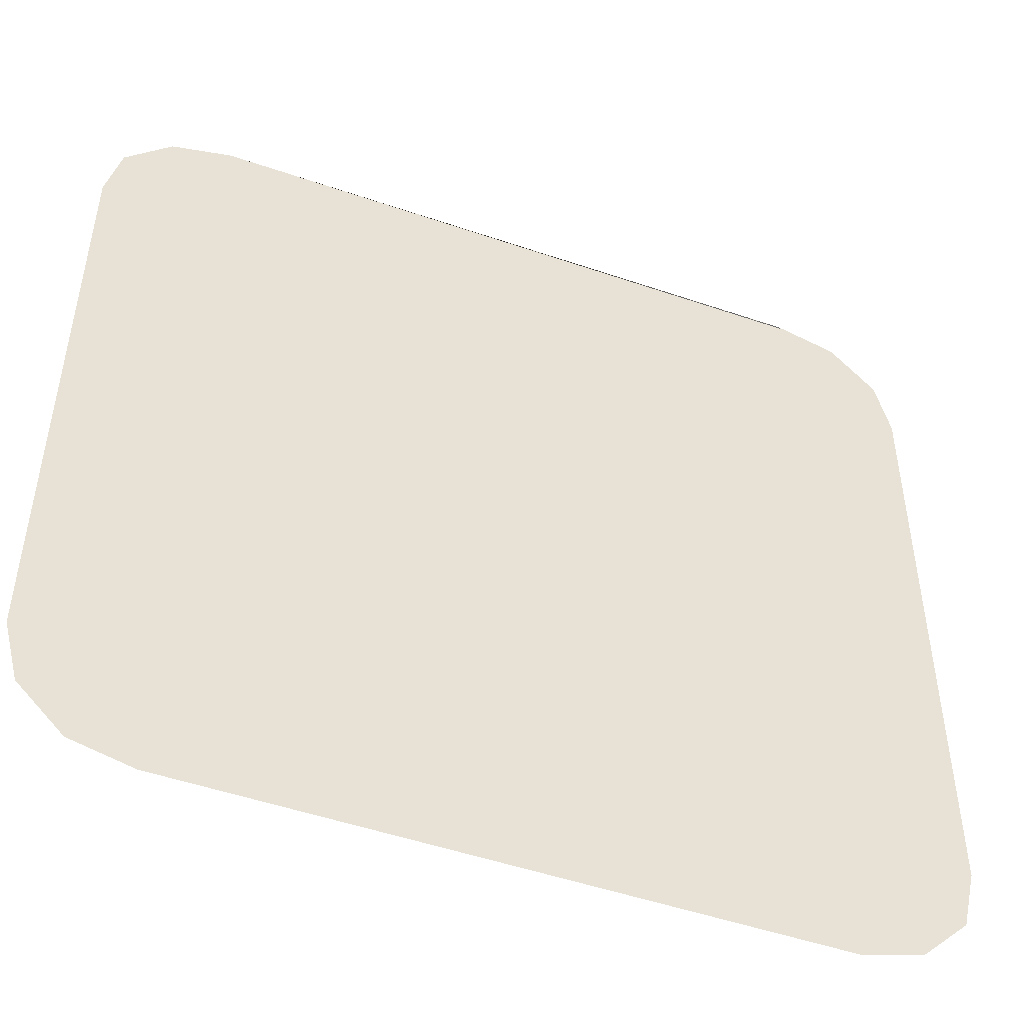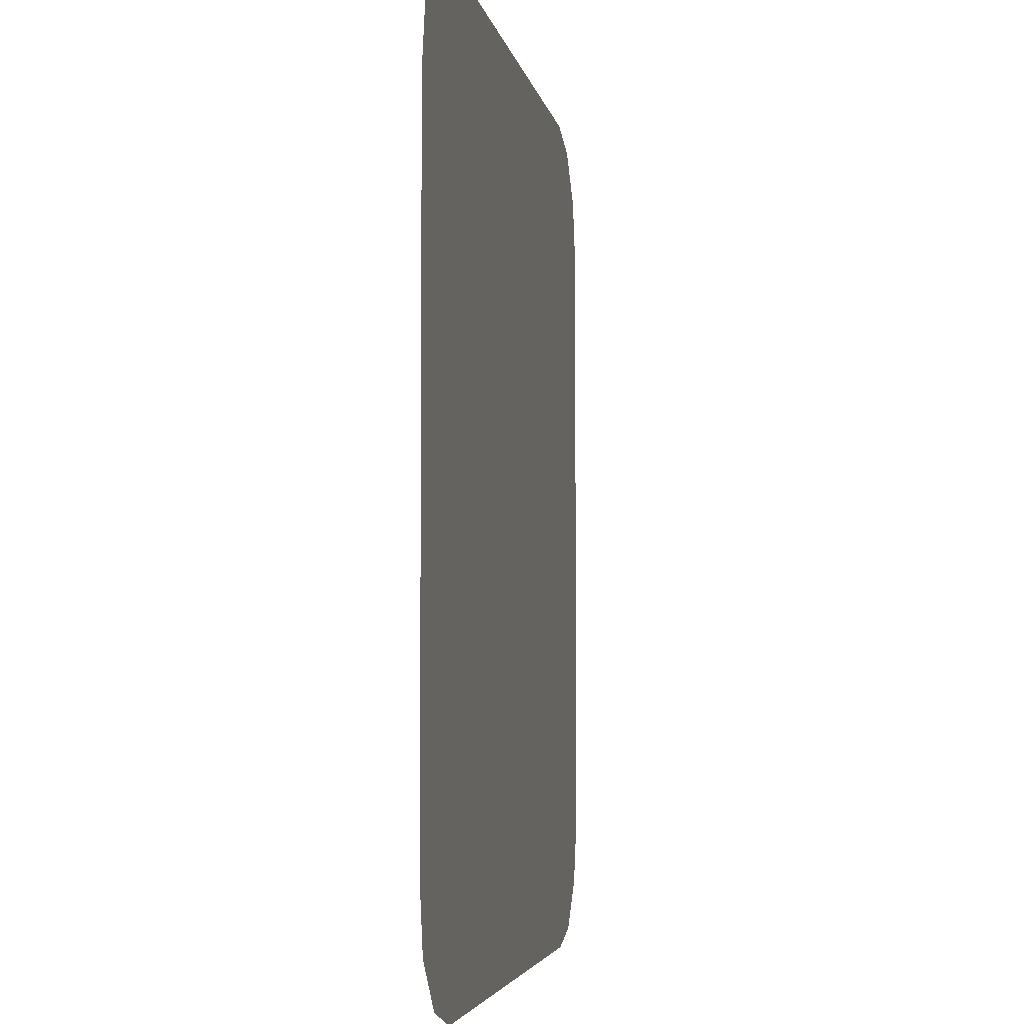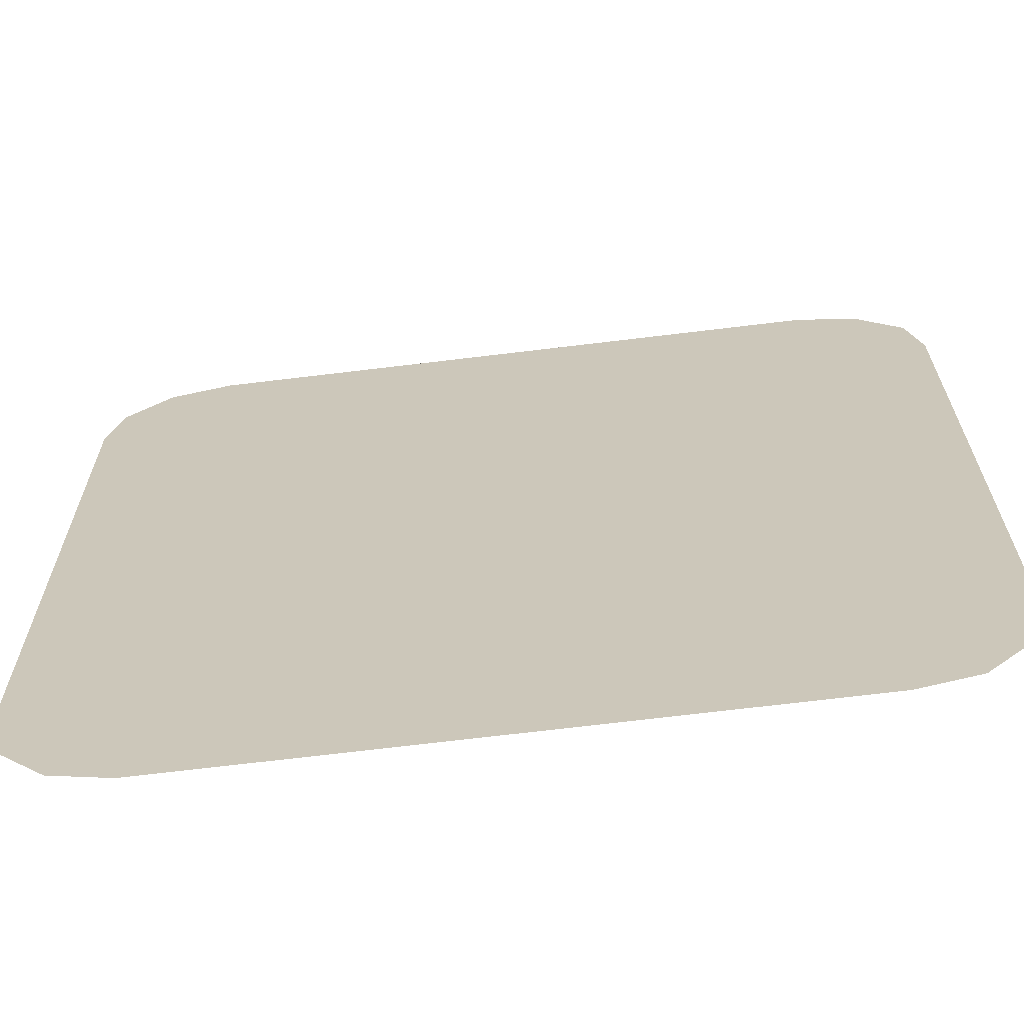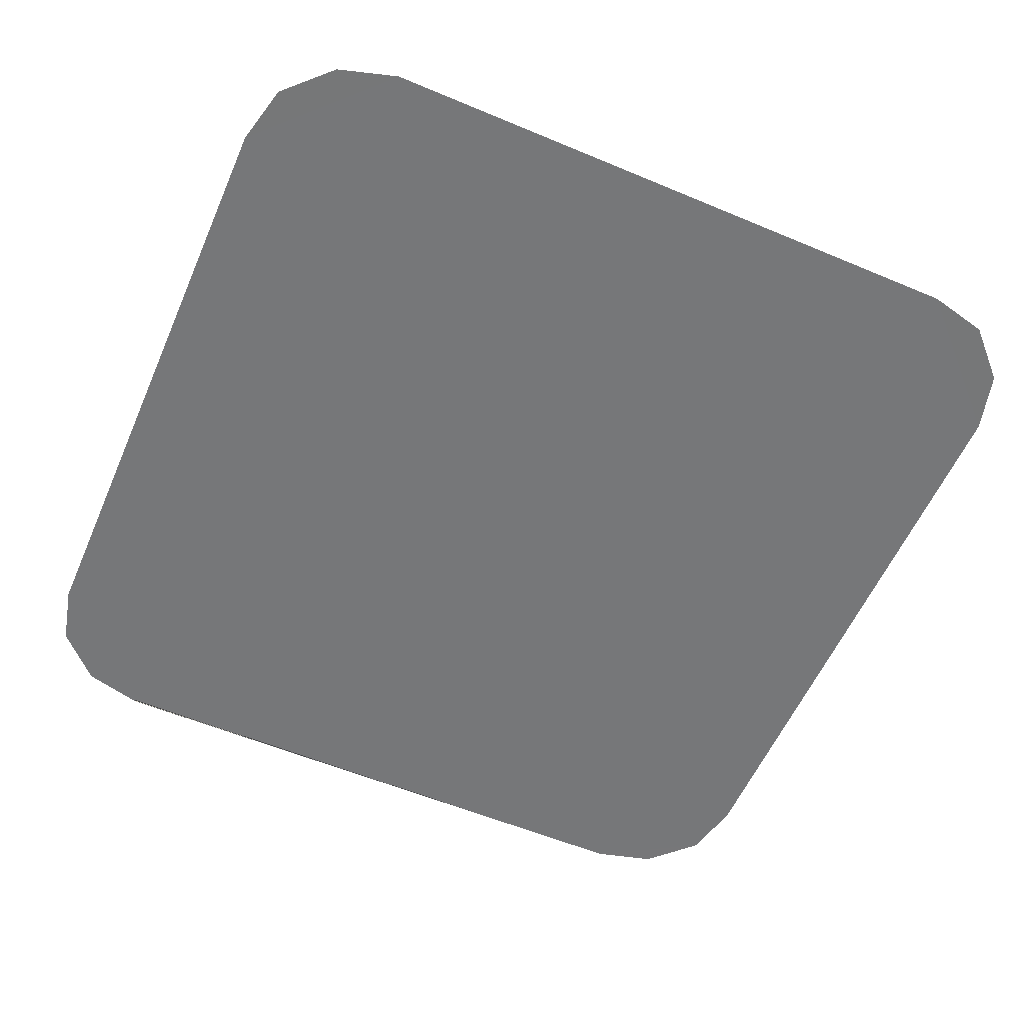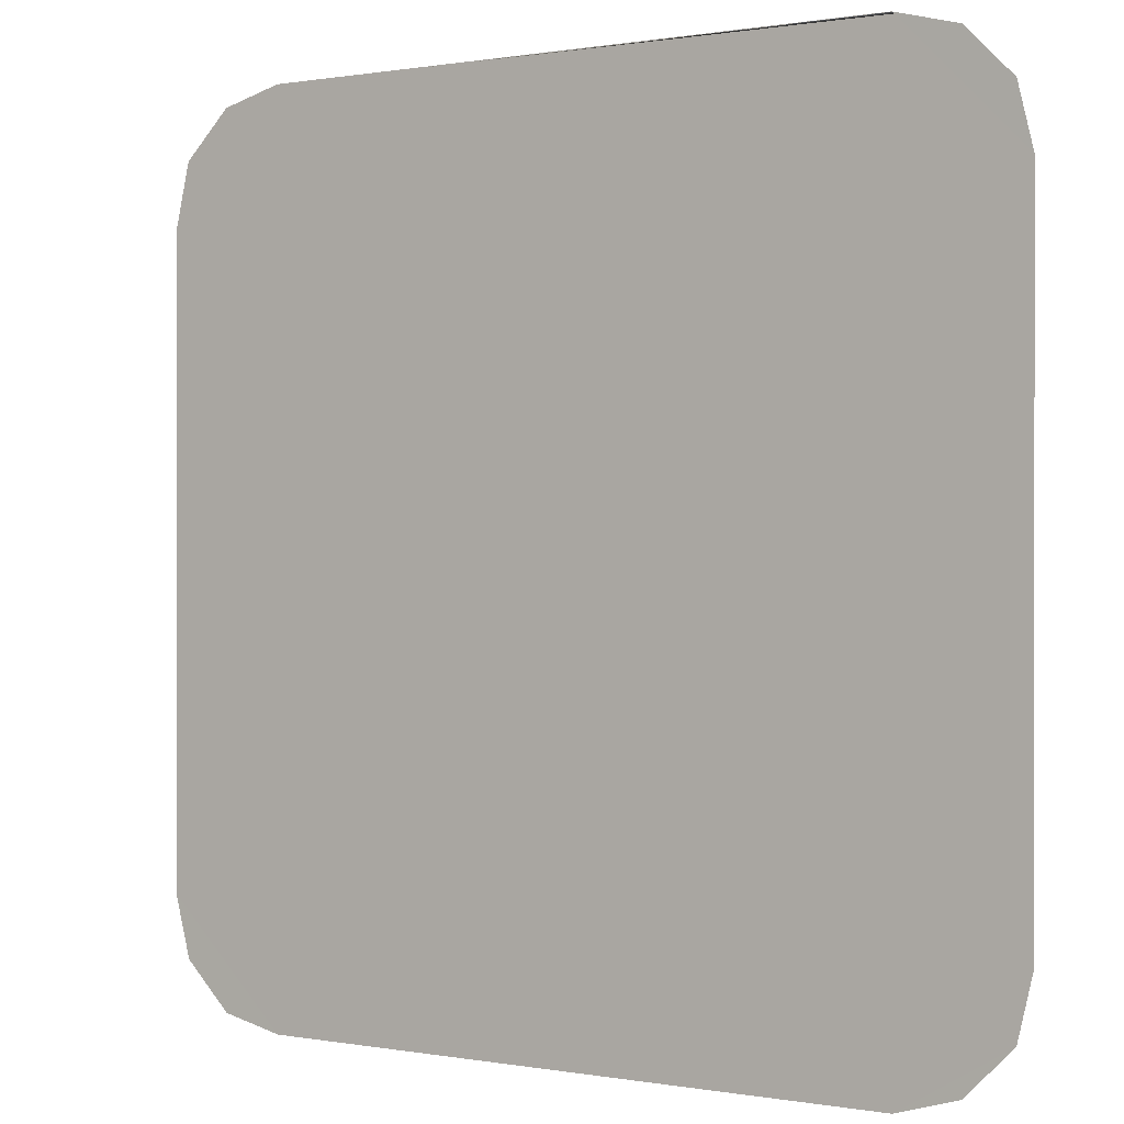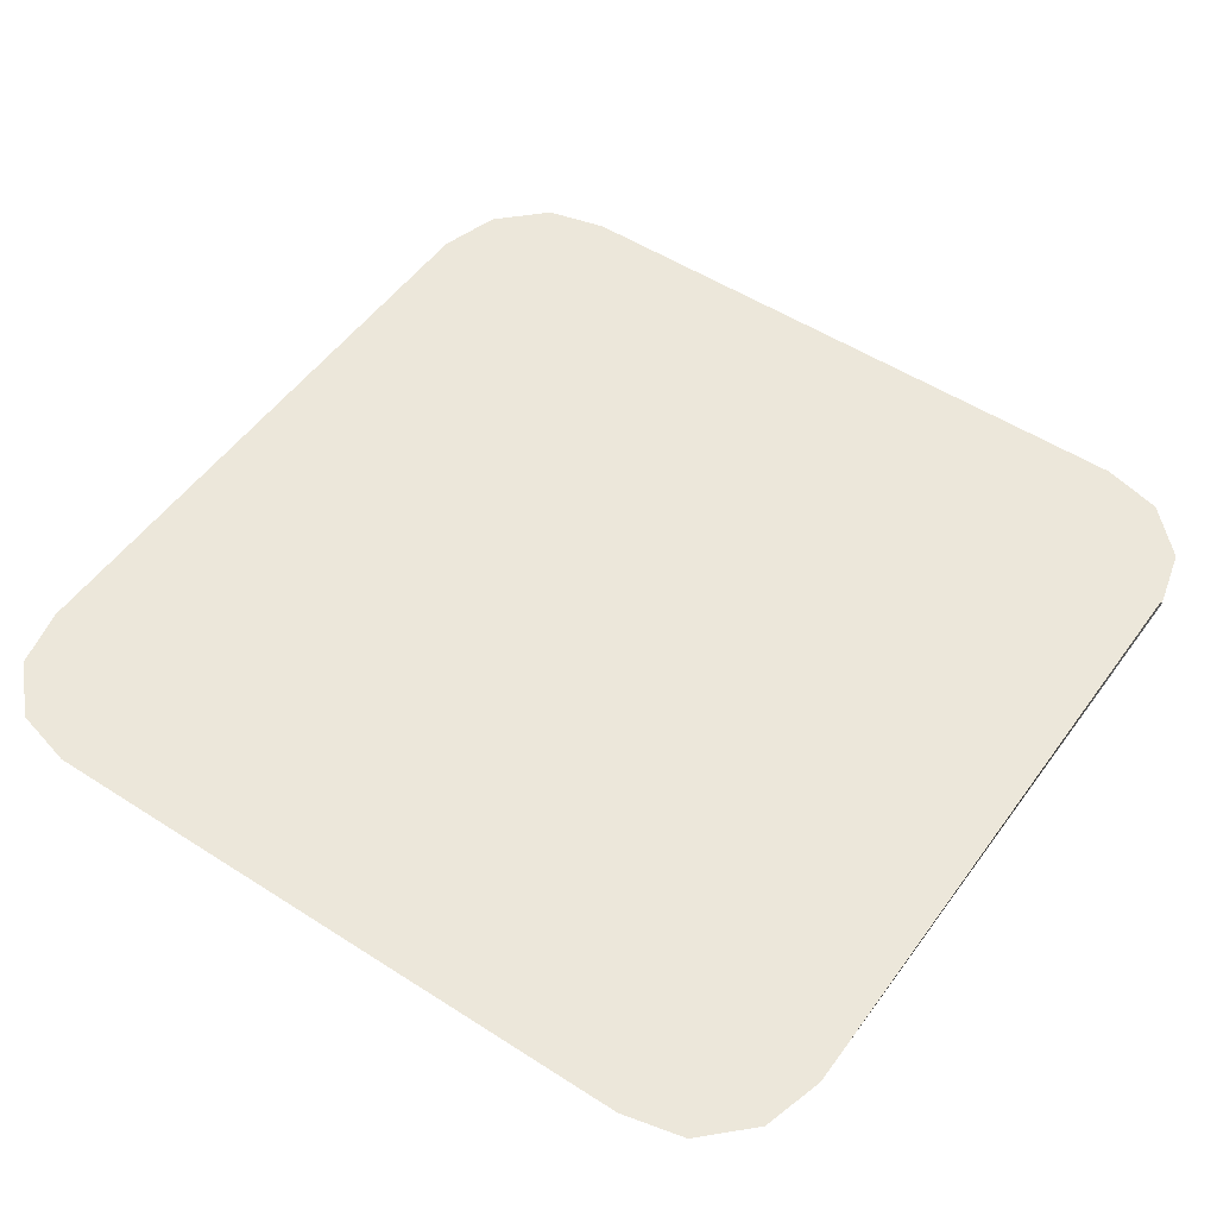
<metadata>
{"format":"obj","ext":"obj","renderer":"f3d","projection":"perspective","resolution":1024,"background":"white","views":[{"elev":-49.0,"azim":-20.8,"up":"+Z"},{"elev":-4.2,"azim":99.3,"up":"+Z"},{"elev":-66.5,"azim":-173.0,"up":"+Z"},{"elev":-57.1,"azim":156.6,"up":"+Y"},{"elev":0.2,"azim":33.5,"up":"+Z"},{"elev":51.9,"azim":-55.0,"up":"+Y"}]}
</metadata>
<code>
g baking_pan_container_baking_pan_container.004
v -66.85 49.95 75.04
v -55.7 50 77.59
v -77.67 50 55.96
v -75.09 49.95 66.82
v 55.86 50 77.95
v 75.04 49.95 66.85
v 77.7 50 56.08
v 66.82 49.95 75.09
v 77.67 50 -55.96
v 66.85 49.95 -75.04
v 56.05 50 -78.21
v 75.09 49.95 -66.82
v -55.96 50 -77.67
v -75.04 49.95 -66.85
v -77.9 50 -55.98
v -66.82 49.95 -75.09
v -56.02 50 77.99
v 56.26 50 77.59
f 17 18 5
f 7 9 11
f 9 12 11
f 12 10 11
f 11 13 15
f 13 16 15
f 16 14 15
f 15 3 17
f 3 4 17
f 4 1 17
f 8 6 7
f 8 7 5
f 7 11 5
f 11 15 17
f 11 17 5
l 2 17

</code>
